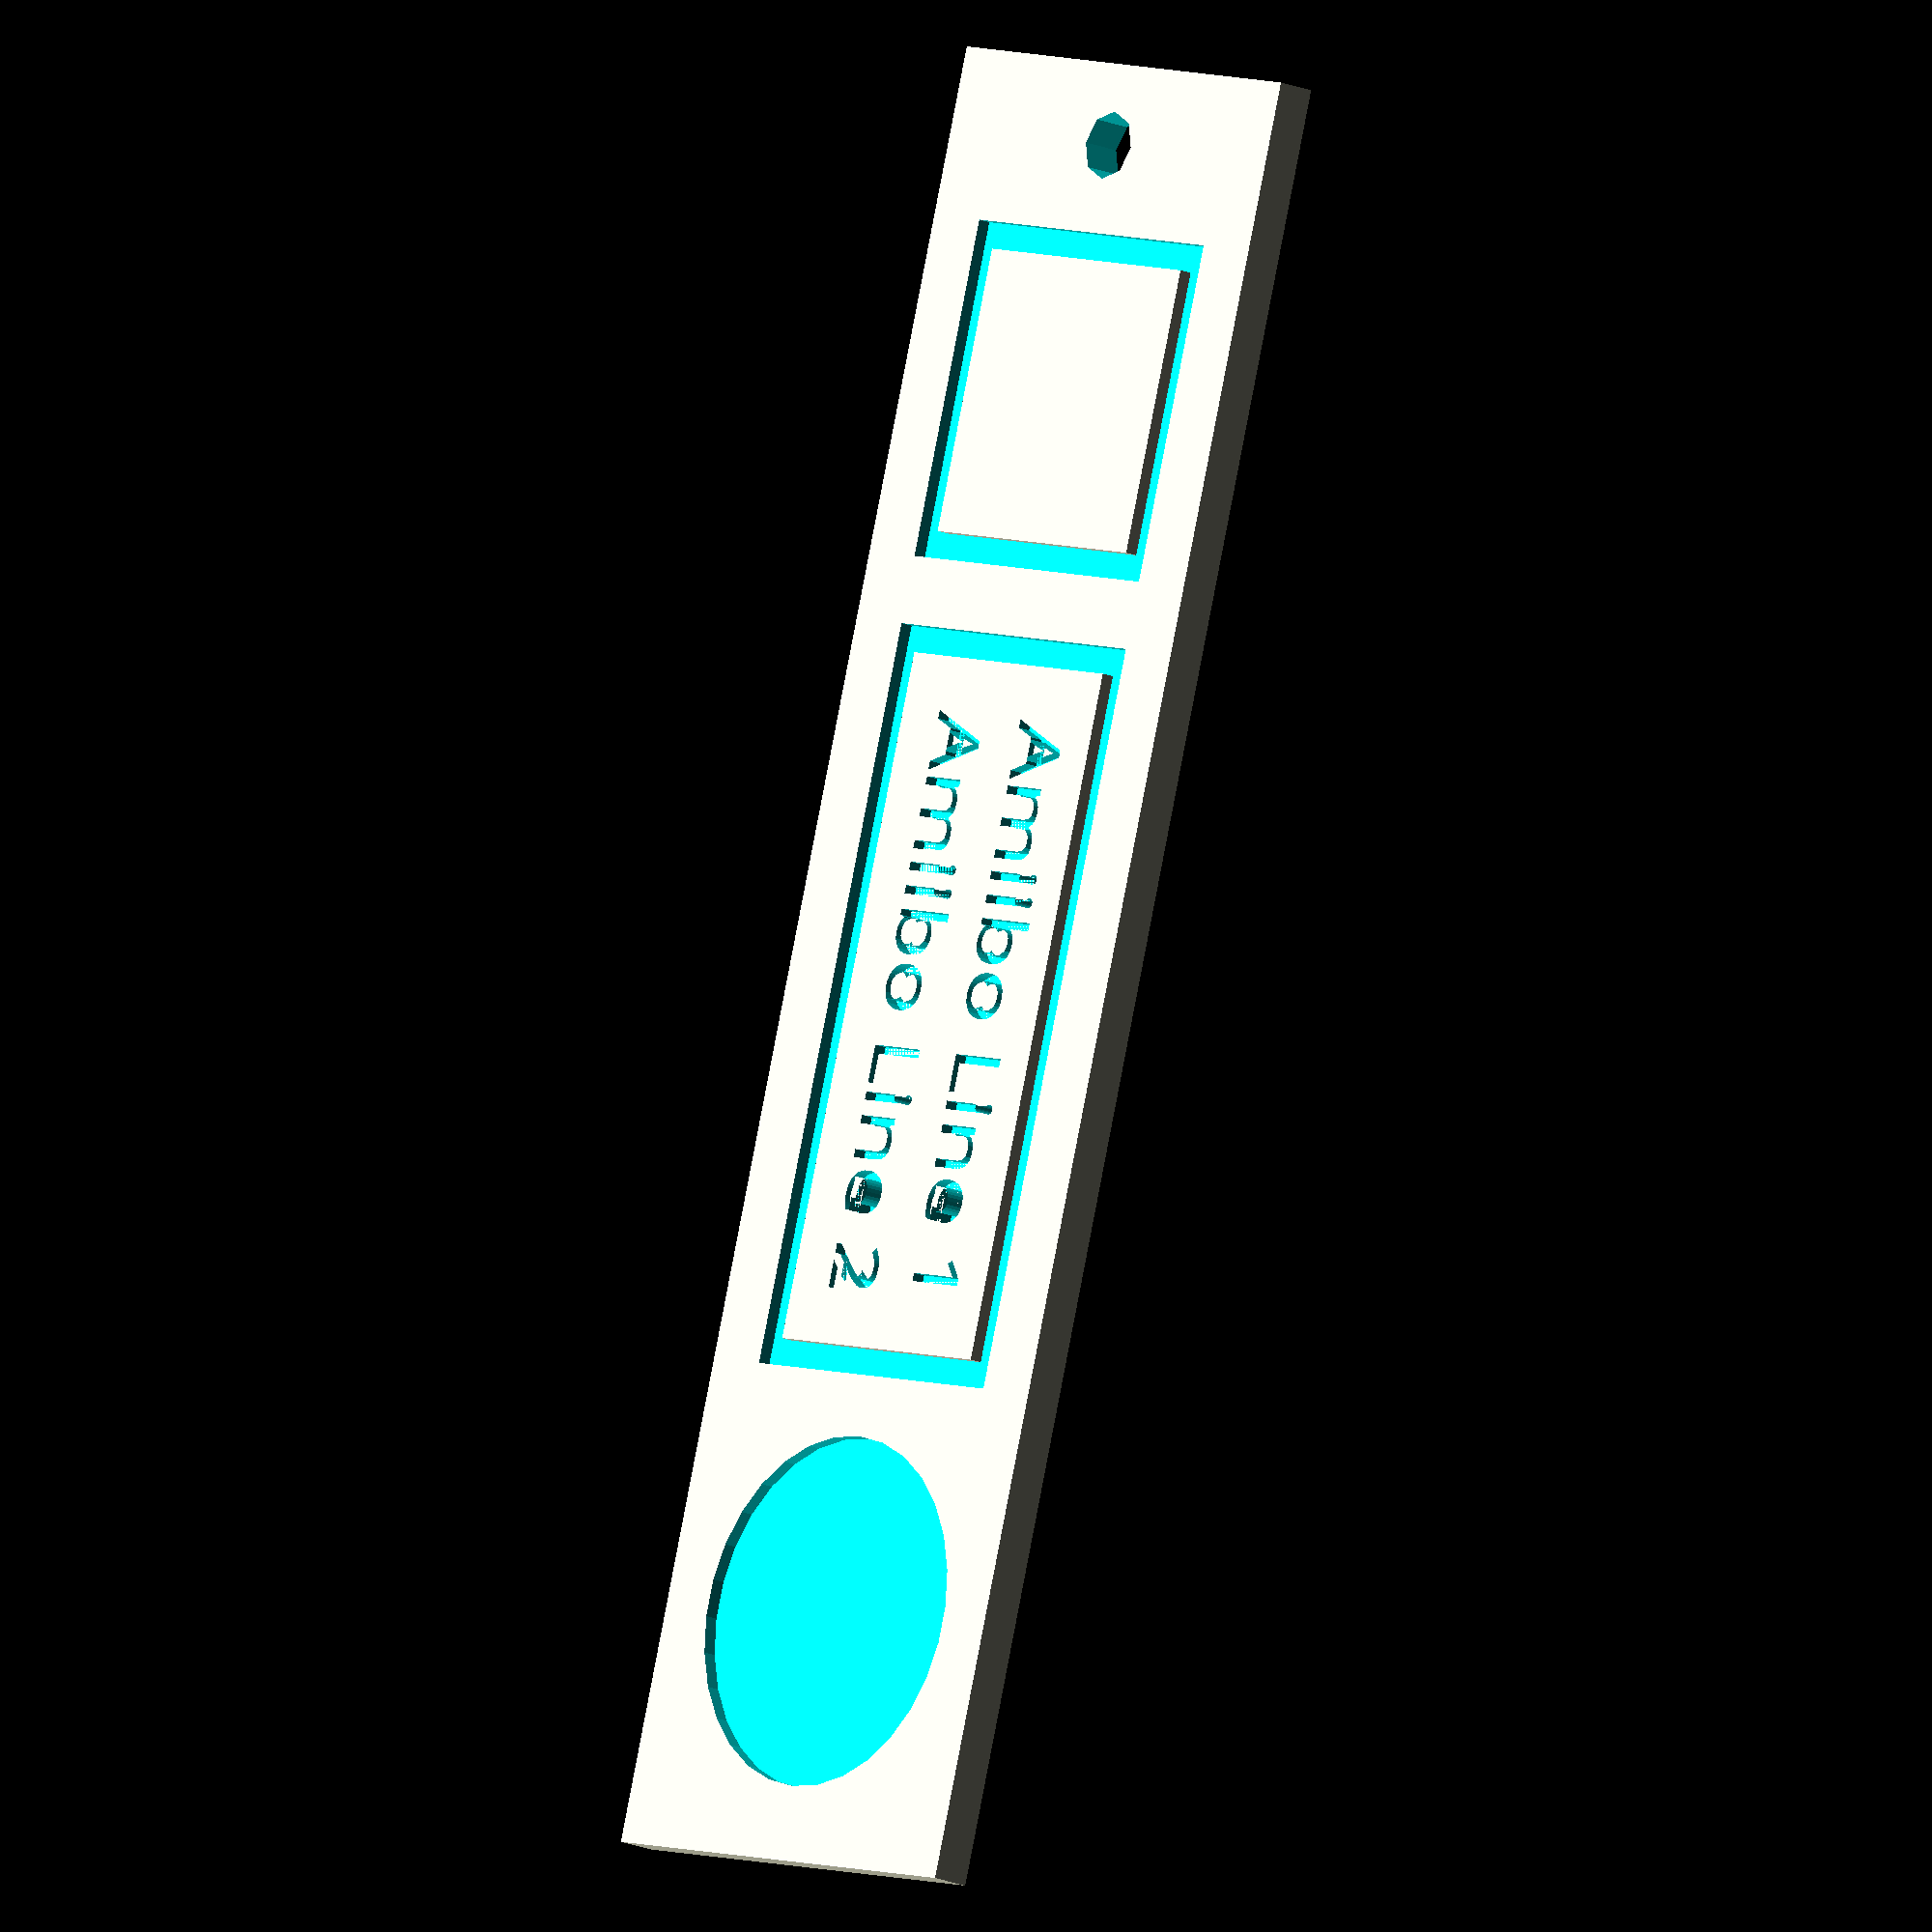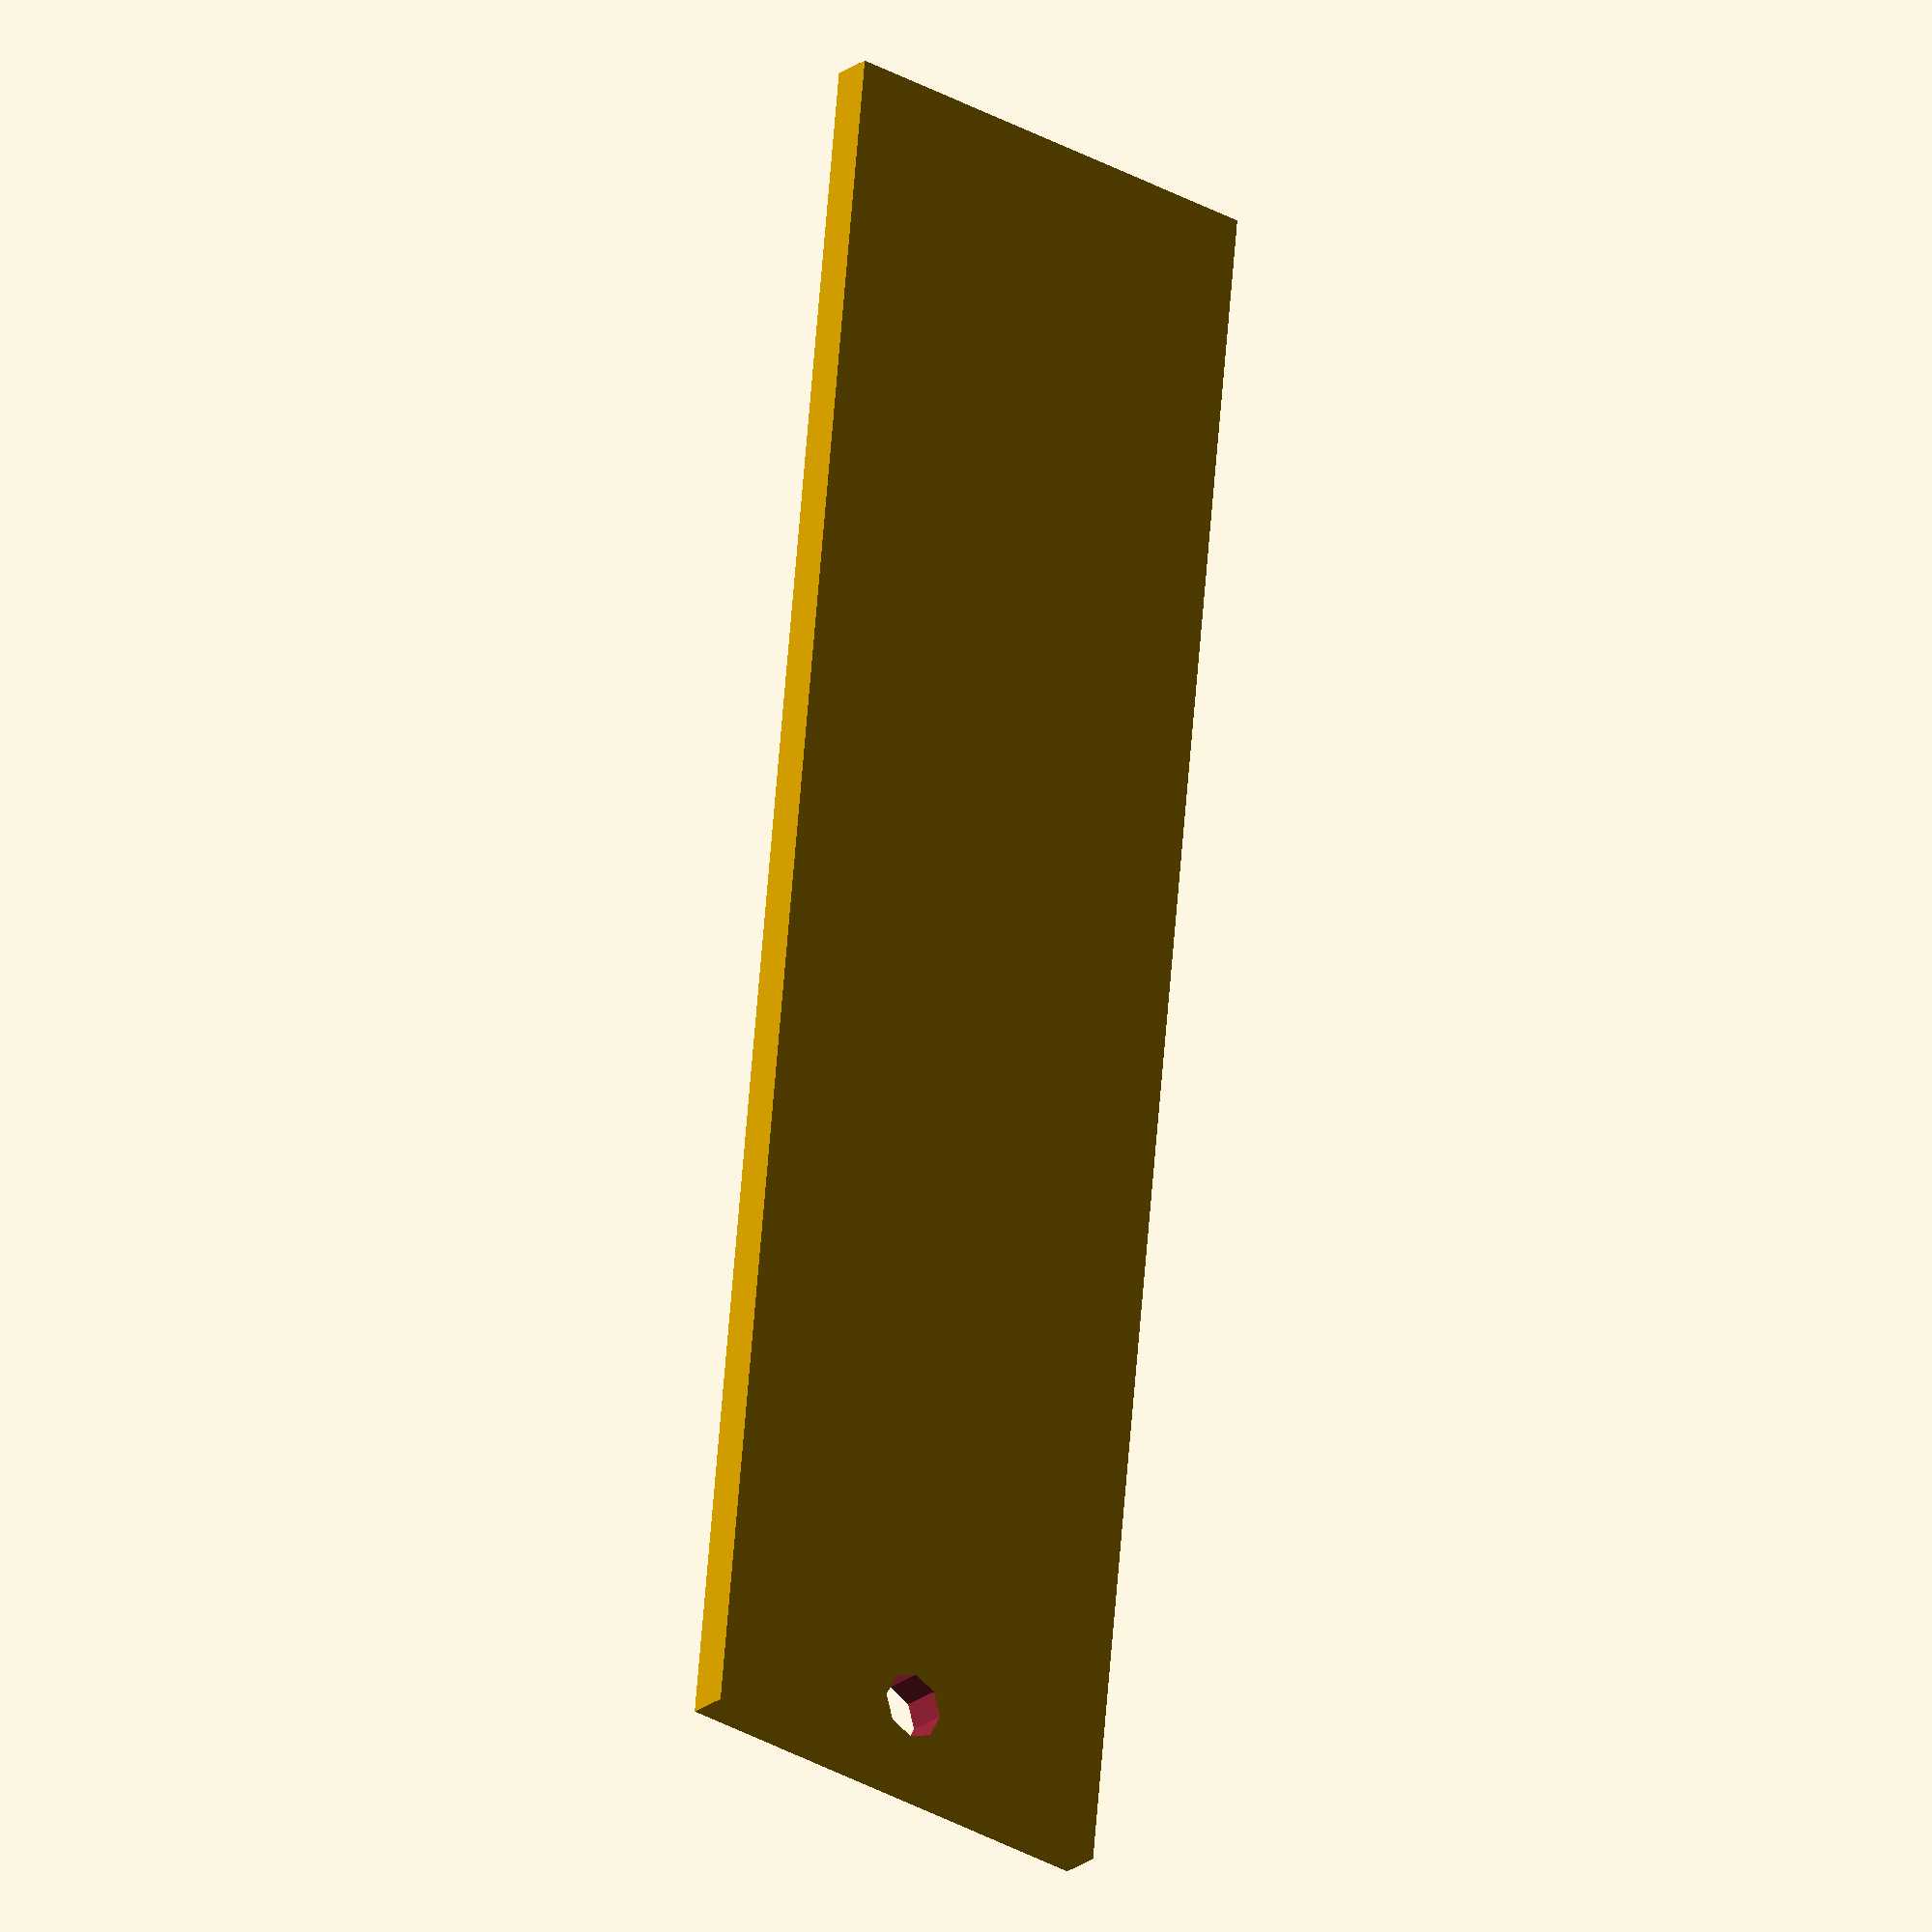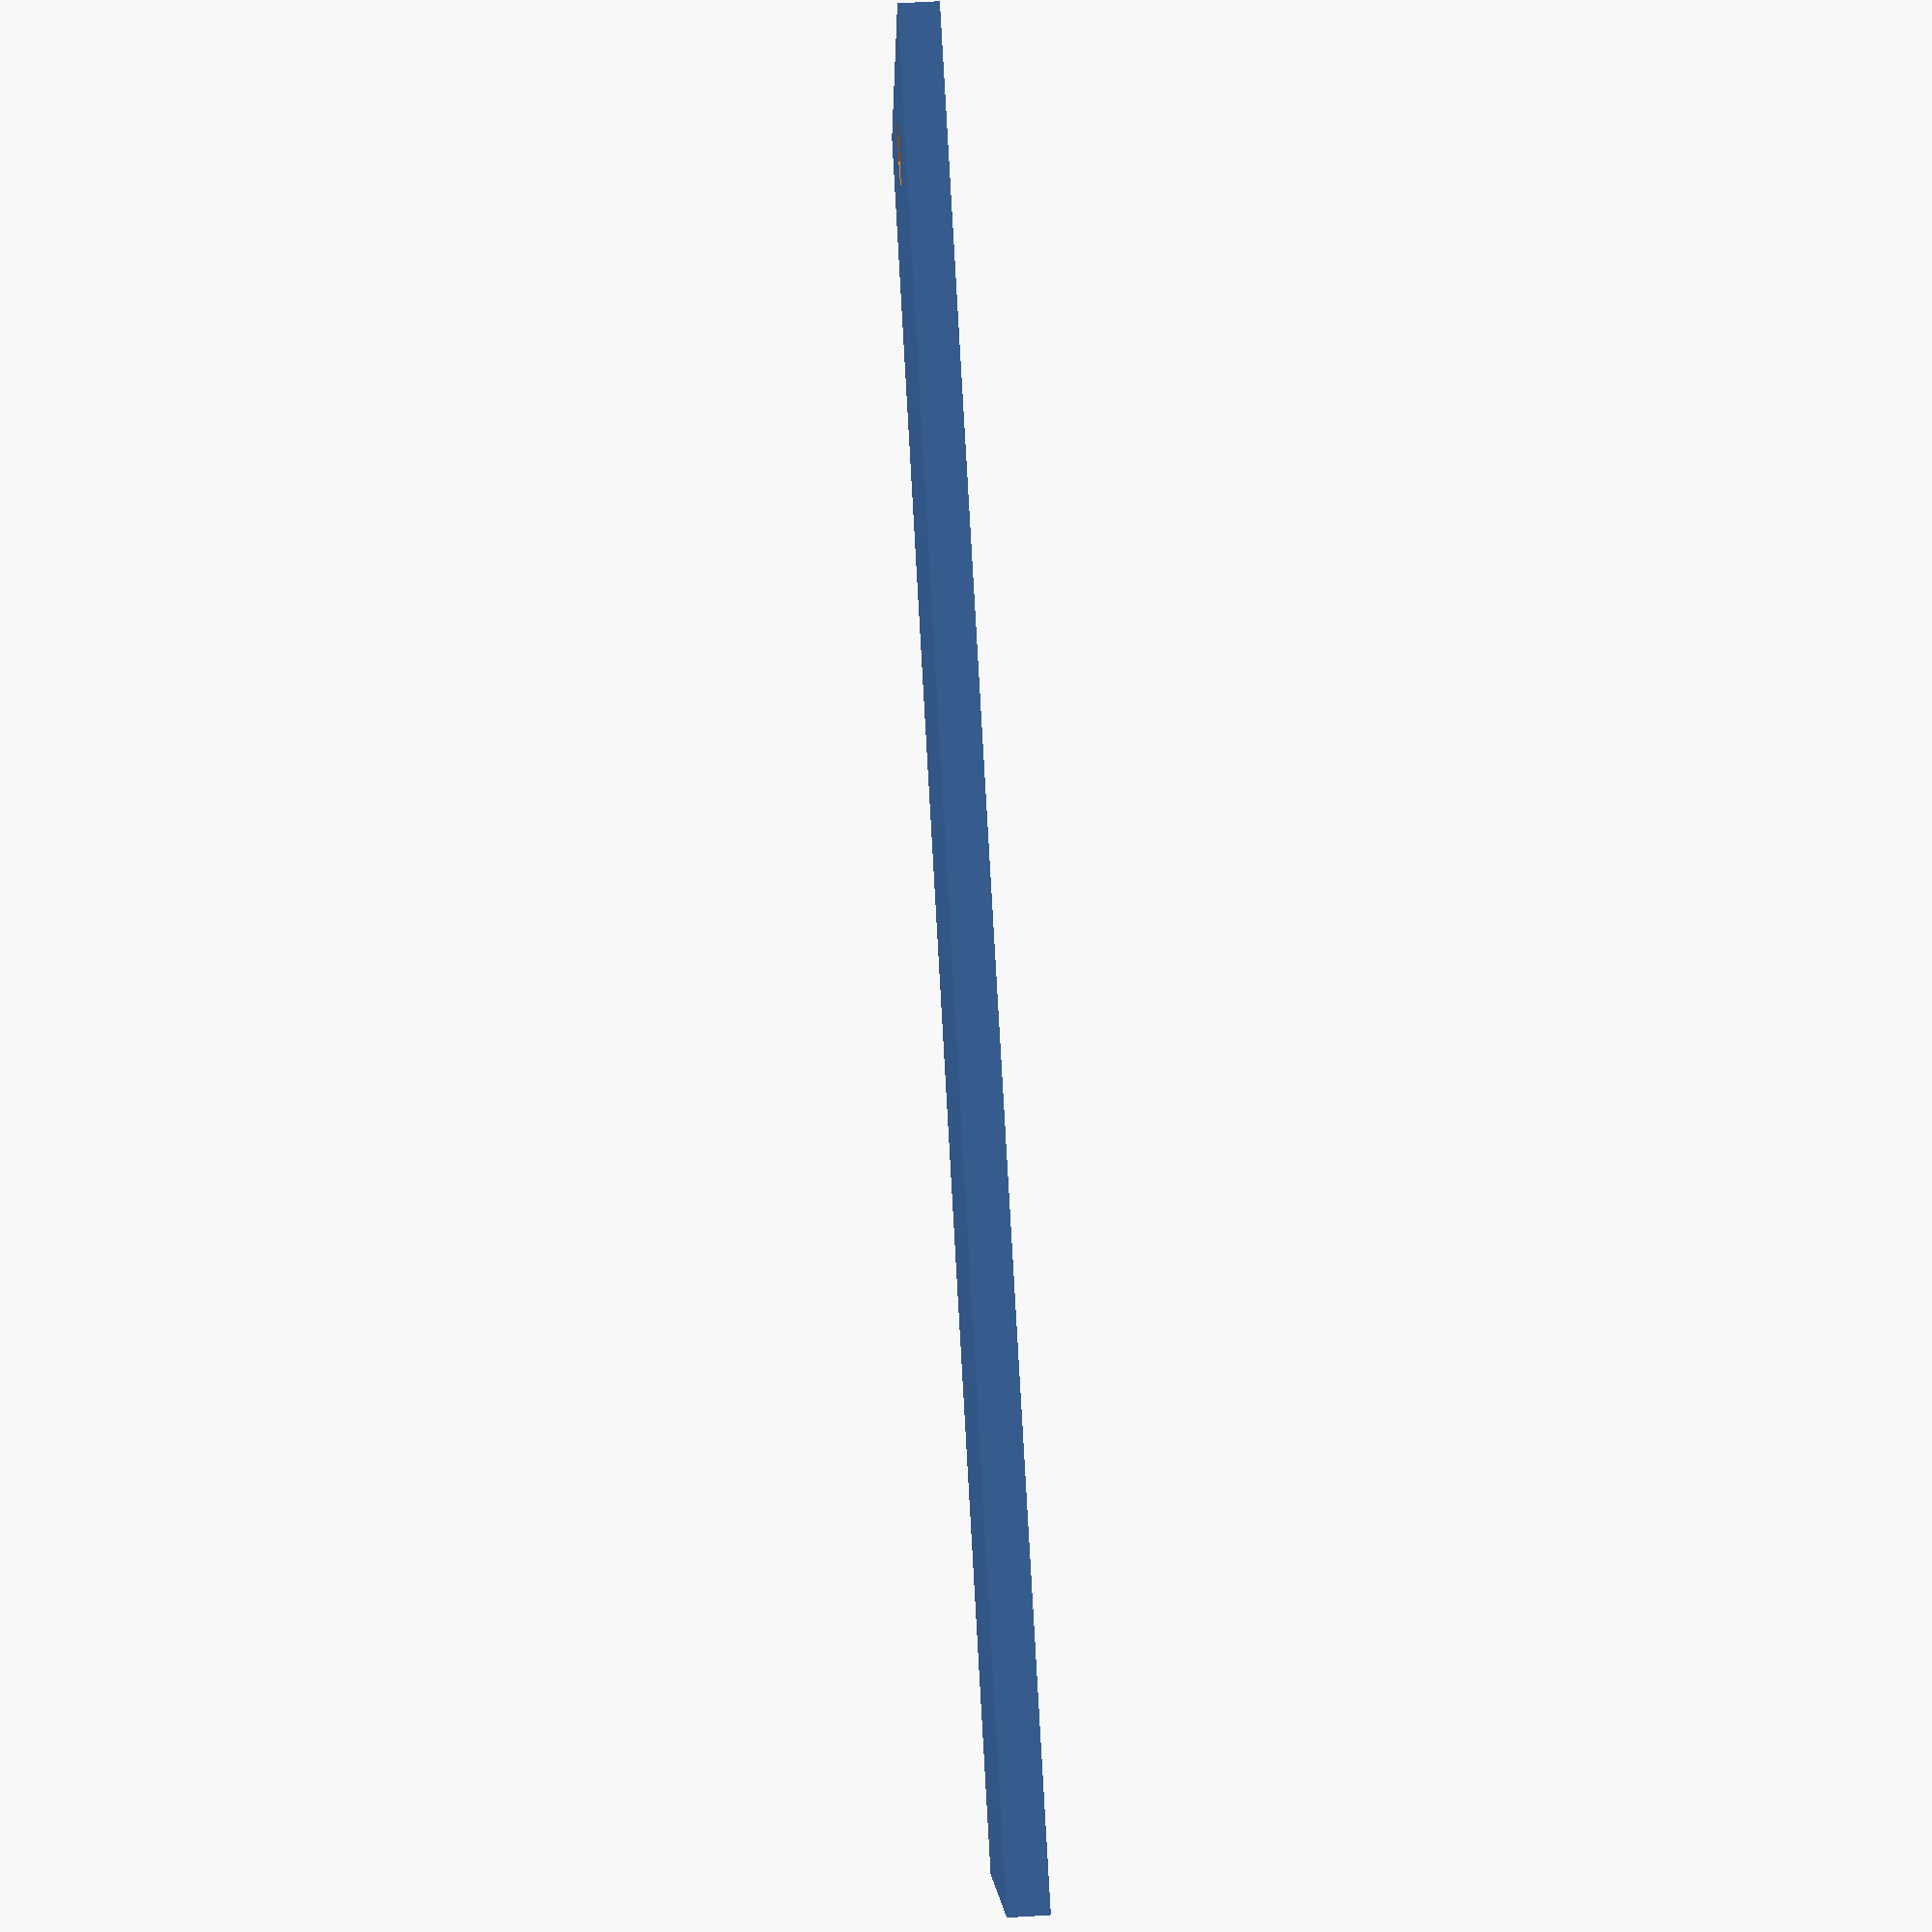
<openscad>
/* [Top Text] */
//Top line of amiibo name
top_nfc_name = "Amiibo Line 1";
//Top line font size
top_font_size = 5; //[1:10]

/* [Bottom Text] */
//Bottom line of amiibo name
bottom_nfc_name = "Amiibo Line 2";
//Bottom line font size
bottom_font_size = 5; //[1:10]

/* [Other Settings] */
//Add a spot for a ring holder to go in.
add_ring = 4; //[0:No,4:Yes]

//Customize the ring diameter to fit.
ring_diameter = add_ring > 0 ? 2.5 : 0;

//Image to use. Preferably a 100x100 pixel image, white background, black logo. Remember to use 'Invert Colors'.
image_file = "smiley.png"; // [image_surface:30x30]

/* [Hidden] */
font = "Arial Rounded";
item_height = 25;
text_frame = 55;
sticker_size = 26;
spacer = 5;
//Calculated Values
ring_distance = spacer + ring_diameter;
logo_distance = spacer + ring_distance;
text_distance = item_height + (spacer * 2) + ring_distance;
raised_logo = spacer + 2 + ring_distance;
embossed_logo = raised_logo + (spacer * 2);
rasied_text = text_distance + 2;
text_space = rasied_text + 4;
sticker_distance = text_distance + text_frame + (spacer * 3.5);
body = item_height + text_frame + sticker_size + (spacer * 4) + ring_distance;


//Create the main body
difference() {
    //BASE
    cube([body,35,3]);
    
    //Logo Frame
    translate([logo_distance,5,2]) 
        cube([item_height,item_height,2]) ;

    //Text Frame
    translate([text_distance,5,2]) 
        cube([text_frame,item_height,2]);
        
    //Sticker
    translate([sticker_distance, 17.5, 2]) 
        cylinder(h=2,r=sticker_size/2);

    //Ring holder
    if (add_ring > 0) {
    translate([spacer + 1, 17.5, -1])
        cylinder(h=5, r=ring_diameter); 
    }
}


difference(){
    //Raised logo
    translate([raised_logo,7,2]) 
        cube([21,21,1]);
    
    //Embossed icon
    translate([embossed_logo,17,3]) 
        scale([60/100,60/100,-1]) 
            surface(file=image_file, center=true, convexity=10);
}

difference() 
{
    //Text Body
    translate([rasied_text,7,2]) 
        cube([51,21,1]);
    
    //Text Line 1
    translate([text_space, 20, 2]) 
        linear_extrude(height=2)
            text(top_nfc_name, font = font, size = top_font_size, spacing = 1 );

    //Text Line 2
    translate([text_space, 11, 2]) 
        linear_extrude(height=2)
            text(bottom_nfc_name, font = font, size = bottom_font_size, spacing = 1);
}

</openscad>
<views>
elev=15.8 azim=106.1 roll=47.1 proj=o view=wireframe
elev=202.6 azim=84.2 roll=38.8 proj=o view=solid
elev=120.5 azim=335.3 roll=273.6 proj=p view=wireframe
</views>
